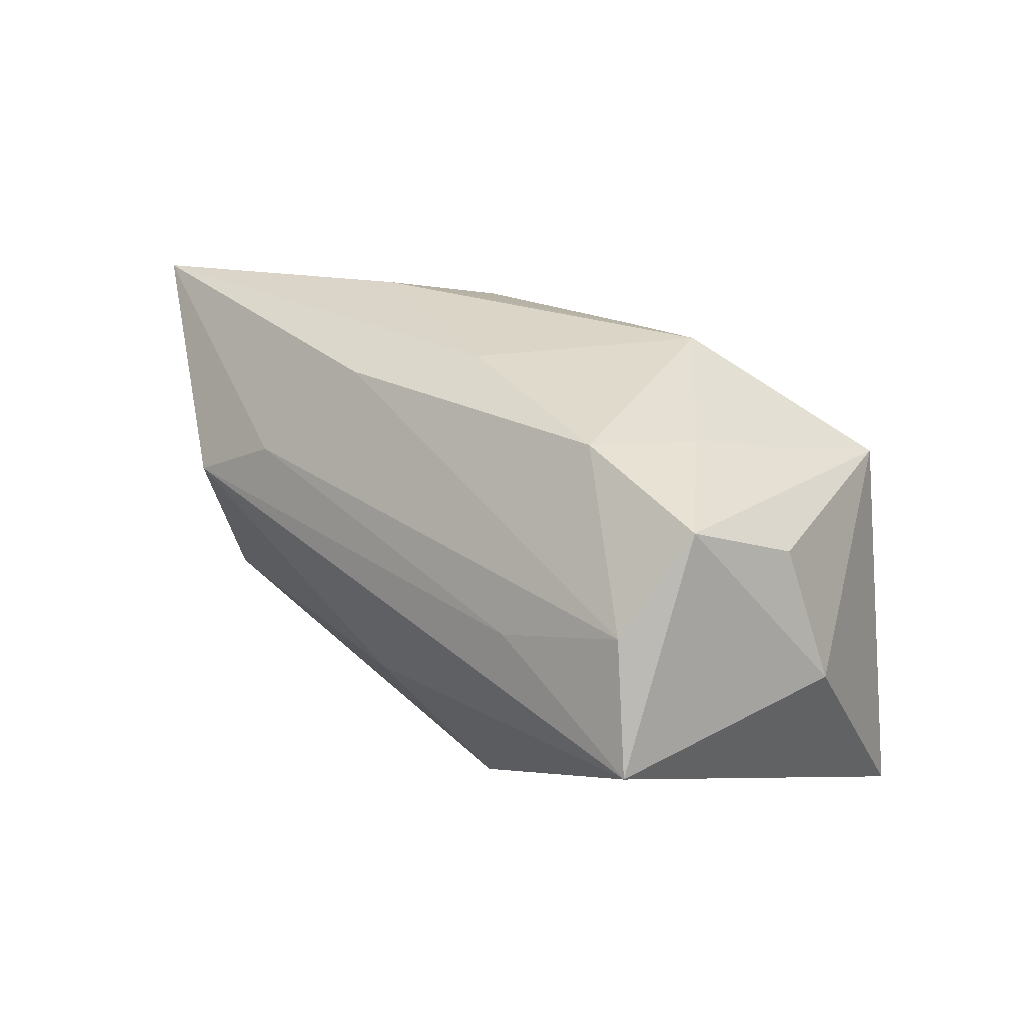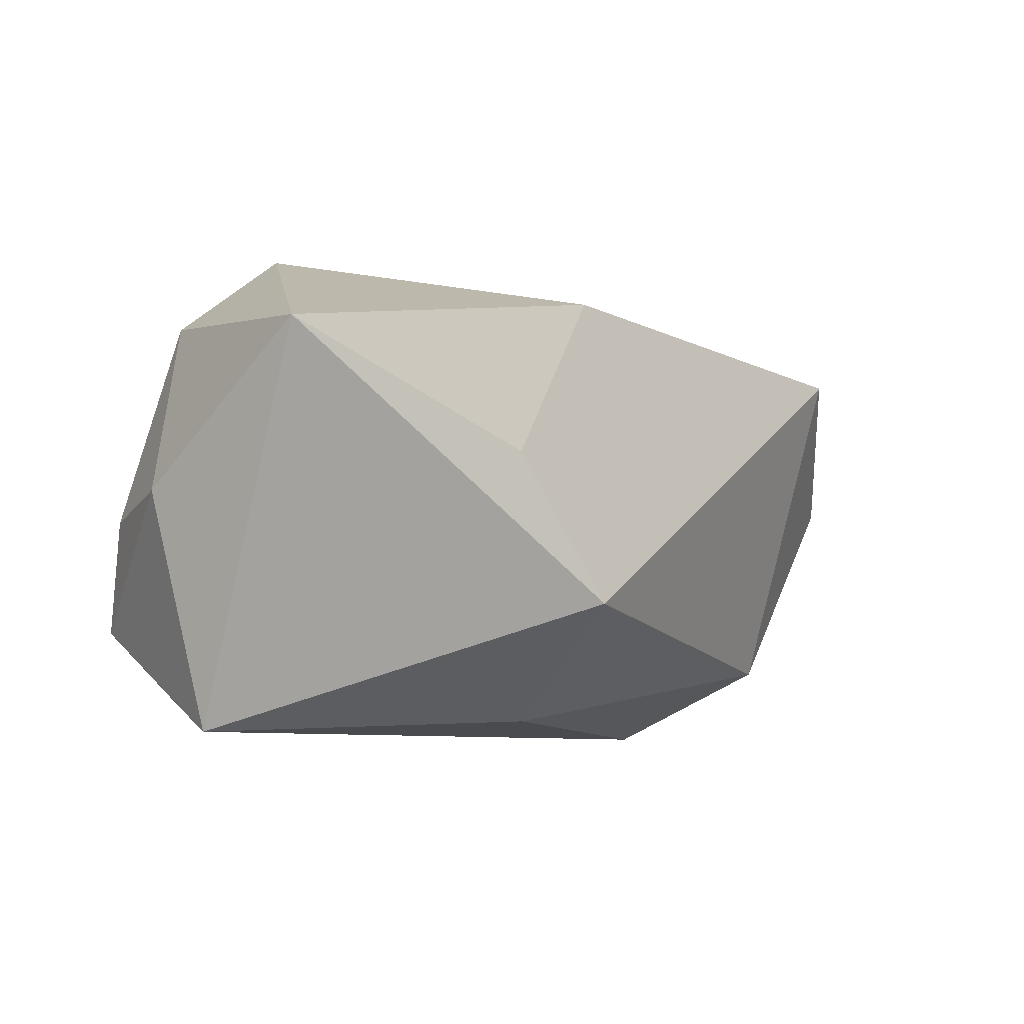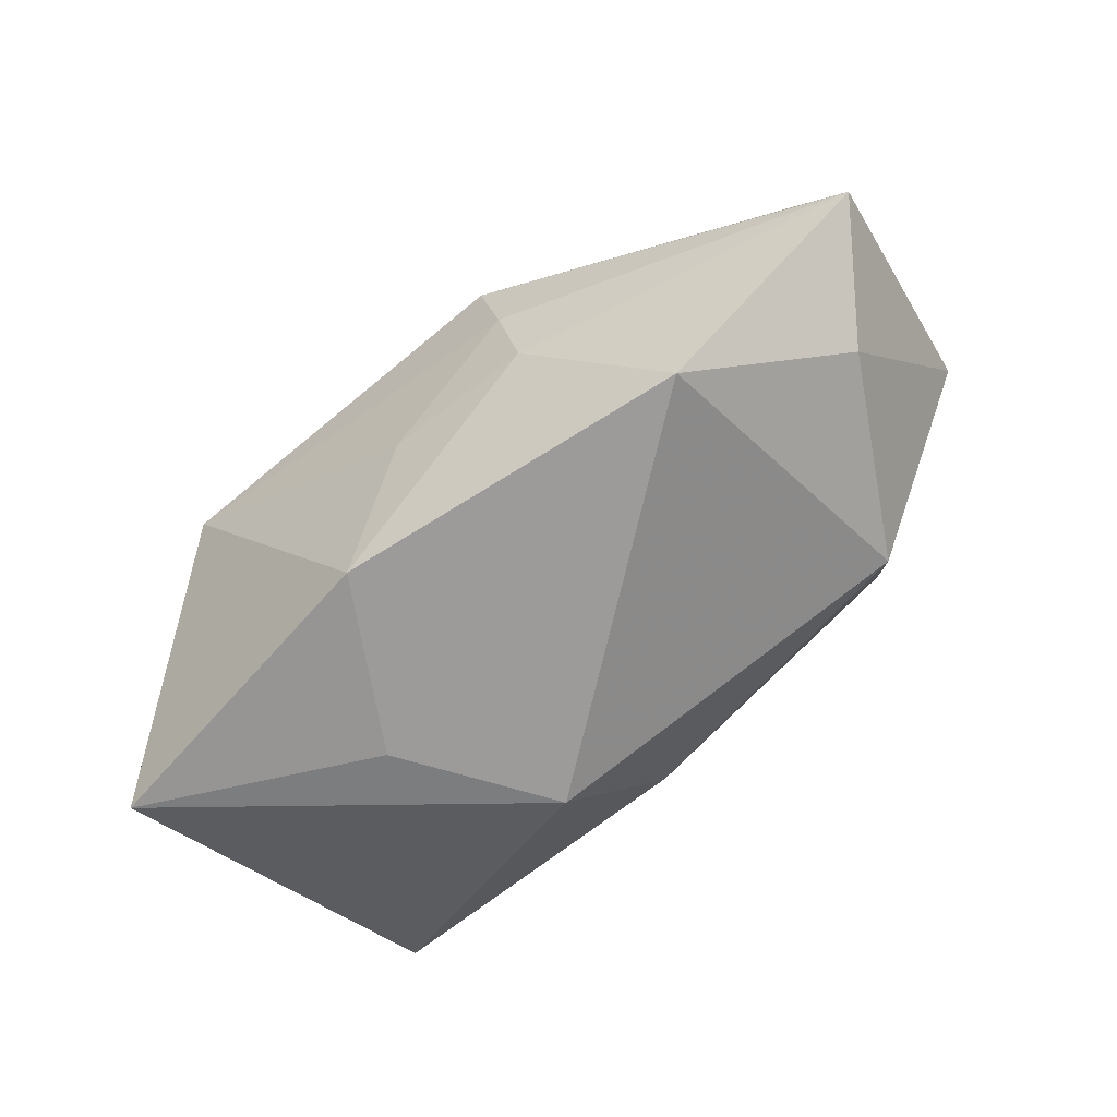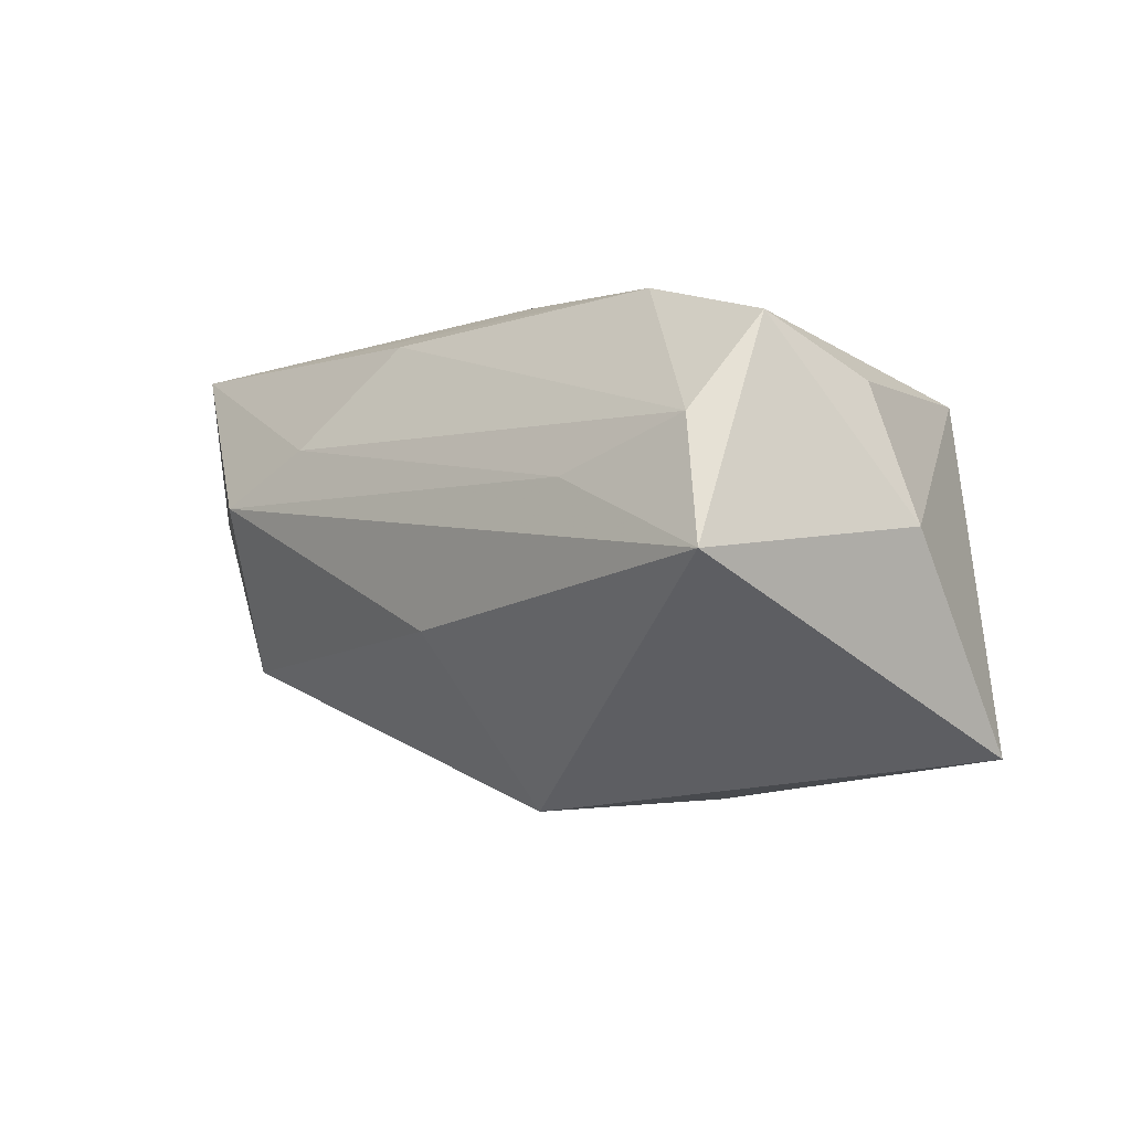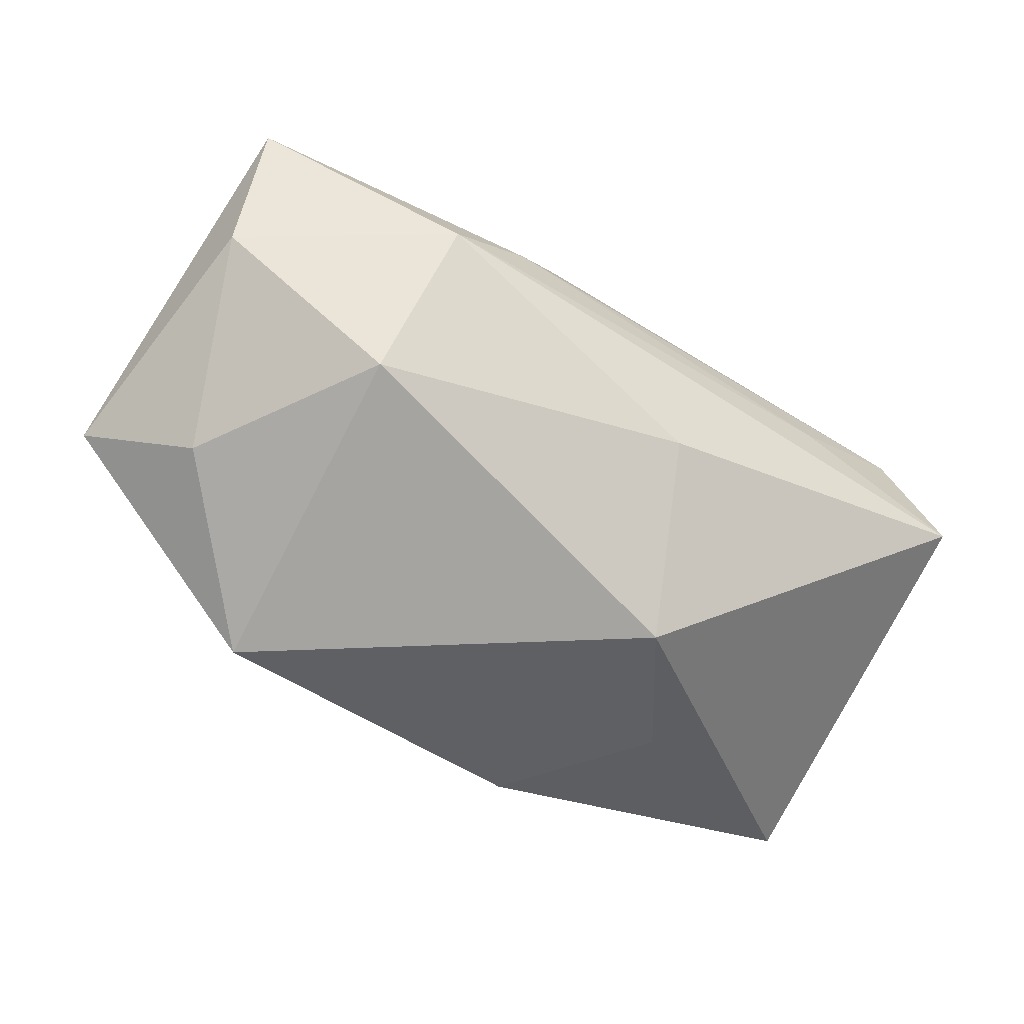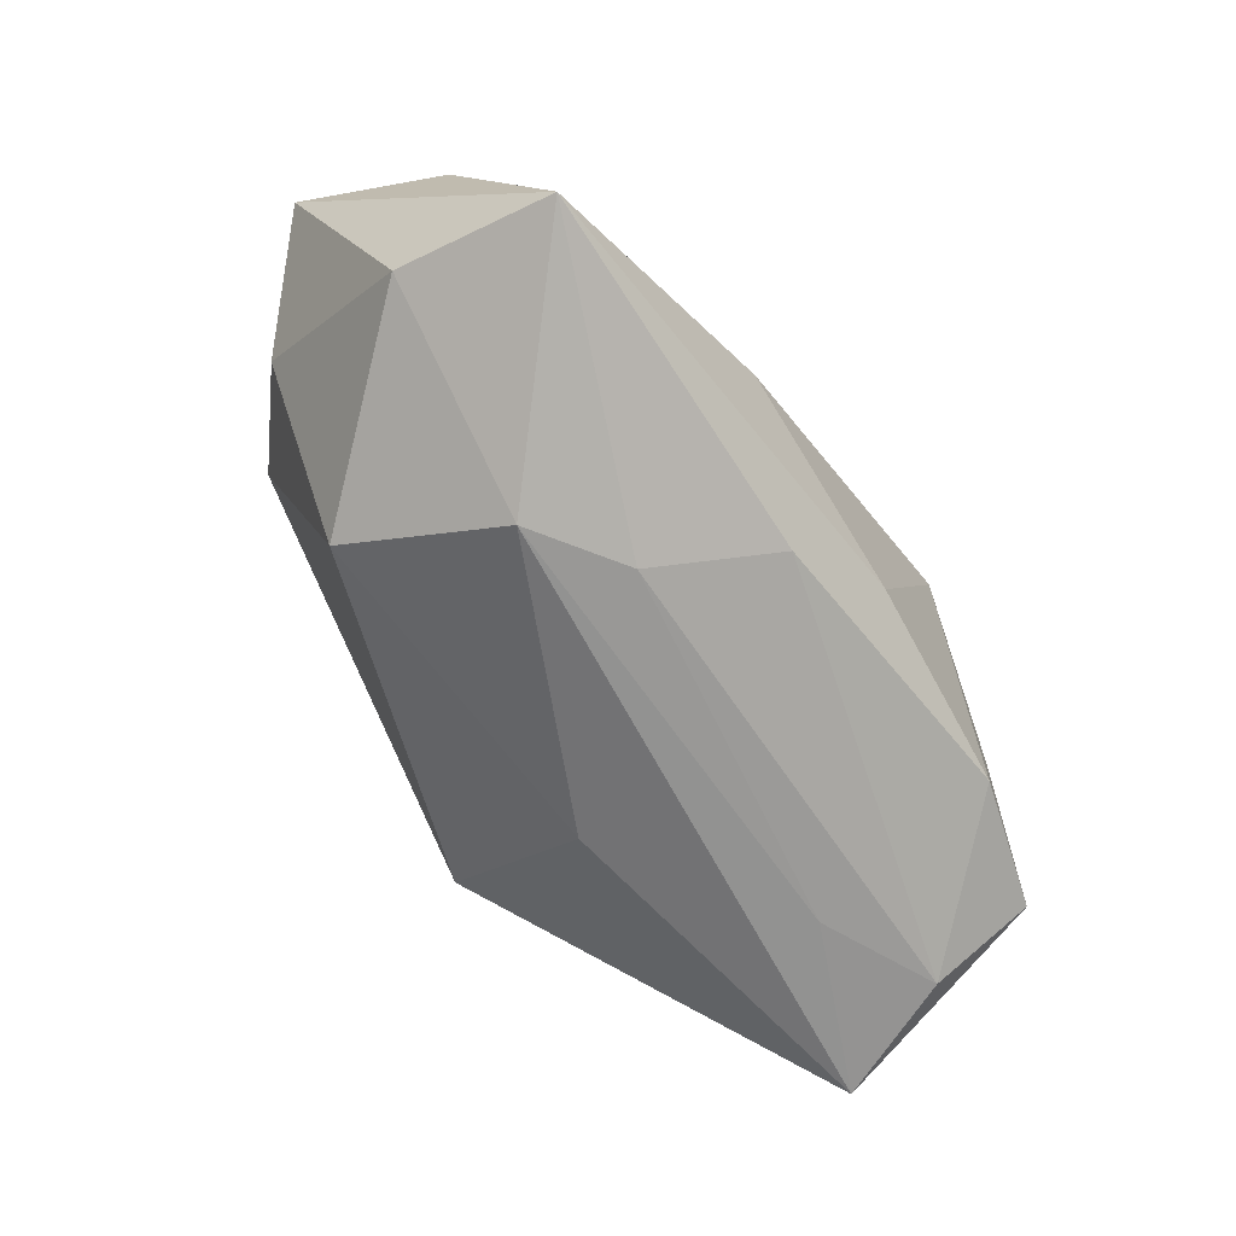
<metadata>
{"format":"obj","ext":"obj","renderer":"f3d","projection":"perspective","resolution":1024,"background":"white","views":[{"elev":29.0,"azim":46.6,"up":"+Z"},{"elev":-7.4,"azim":138.2,"up":"+Y"},{"elev":-68.7,"azim":-140.1,"up":"+Z"},{"elev":-4.0,"azim":46.2,"up":"+Z"},{"elev":-47.1,"azim":-33.5,"up":"+Z"},{"elev":-60.6,"azim":-56.6,"up":"+Y"}]}
</metadata>
<code>
v -0.04064 -0.01001 0.004968
v -0.04396 0.01166 -0.004608
v -0.01616 -0.002991 0.02141
v 0.03767 0.01186 -0.01797
v 0.01537 0.002352 -0.02154
v -0.01377 0.01968 -0.00842
v 0.006982 0.01696 -0.02092
v 0.03939 -0.001066 0.0003219
v 0.002847 -0.008699 0.02141
v 0.02913 0.01682 0.01244
v -0.03923 0.01068 0.007492
v 0.006206 -0.01064 -0.02253
v -0.007262 -0.01515 0.01849
v 0.03557 -0.002604 0.01201
v -0.01161 0.02289 0.00724
v -0.03652 0.001832 -0.01115
v 0.002477 -0.02079 -0.007364
v 0.03342 -0.01256 0.01677
v -0.0129 0.02159 -0.0007725
v -0.02508 0.01309 -0.02202
v 0.02515 -0.003377 0.01897
v 0.02297 0.02321 0.005428
v 0.02091 -0.01231 0.02021
v -0.01484 -0.02052 0.009407
v 0.03139 -0.01924 0.008446
v -0.03978 -0.01282 0.01902
v -0.0003592 0.02019 -0.008758
v 0.01371 0.008715 0.02141
v 0.03525 -0.02214 -0.002277
v -0.02332 -0.02214 0.00463
v 0.01946 -0.02116 0.004263
v -0.01479 0.01621 0.01155
v -0.01976 0.01998 0.004621
v 0.005716 0.008437 0.02047
v -0.02693 -0.01548 -0.01027
v -0.01259 0.007729 0.01818
f 35 20 12
f 5 4 12
f 7 4 5
f 12 20 5
f 5 20 7
f 22 4 7
f 2 26 11
f 26 36 11
f 7 20 6
f 6 20 2
f 1 26 2
f 26 1 30
f 30 1 35
f 10 22 15
f 10 15 28
f 4 22 10
f 3 36 26
f 3 9 28
f 26 9 3
f 33 15 2
f 2 11 33
f 33 11 15
f 32 36 15
f 15 11 32
f 32 11 36
f 15 22 19
f 2 15 19
f 19 6 2
f 28 9 23
f 23 9 26
f 26 13 23
f 12 4 29
f 16 1 2
f 35 1 16
f 2 20 16
f 20 35 16
f 21 10 28
f 18 10 21
f 28 23 21
f 21 23 18
f 4 10 8
f 8 29 4
f 18 29 8
f 34 3 28
f 36 3 34
f 28 15 34
f 15 36 34
f 27 22 7
f 27 19 22
f 7 6 27
f 6 19 27
f 26 30 24
f 24 13 26
f 18 23 25
f 25 29 18
f 25 23 13
f 13 24 25
f 17 35 12
f 12 29 17
f 17 30 35
f 17 29 30
f 14 10 18
f 18 8 14
f 14 8 10
f 29 25 31
f 31 25 24
f 30 29 31
f 31 24 30

</code>
